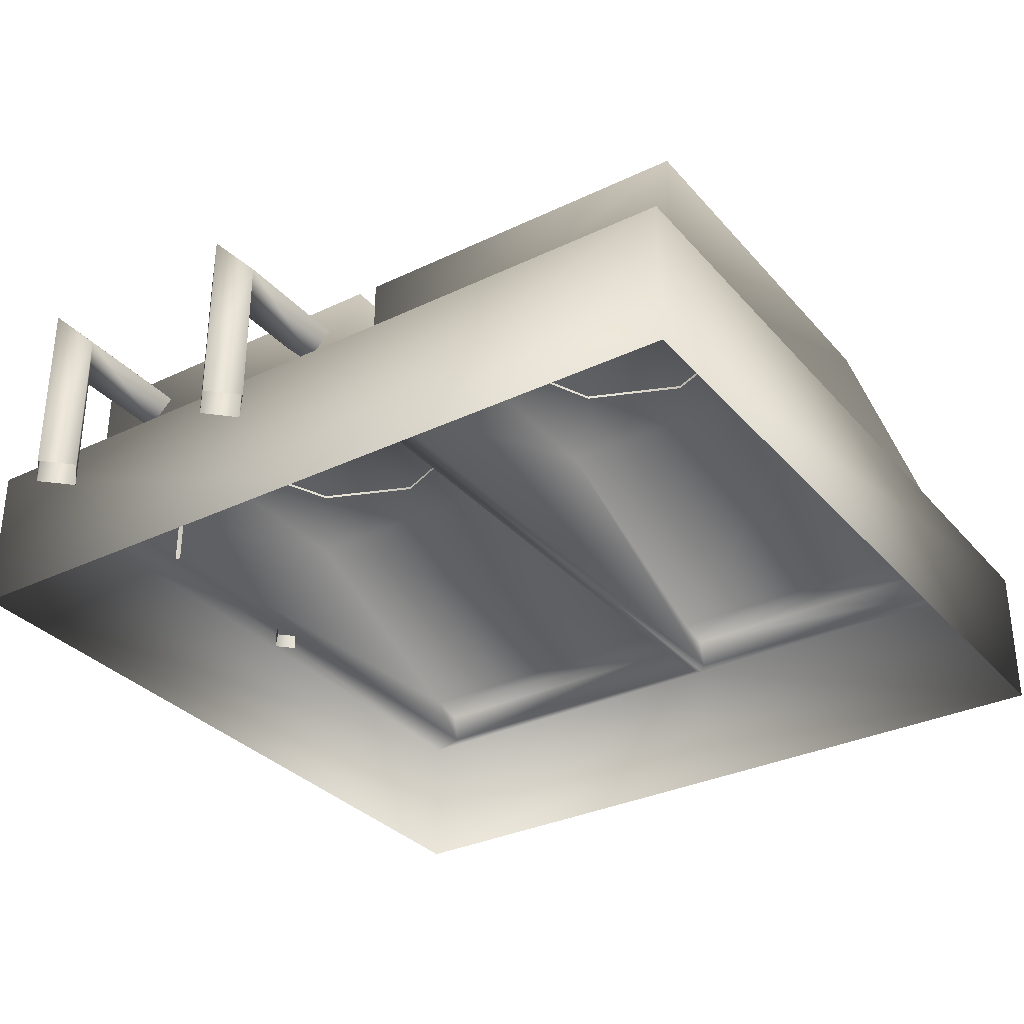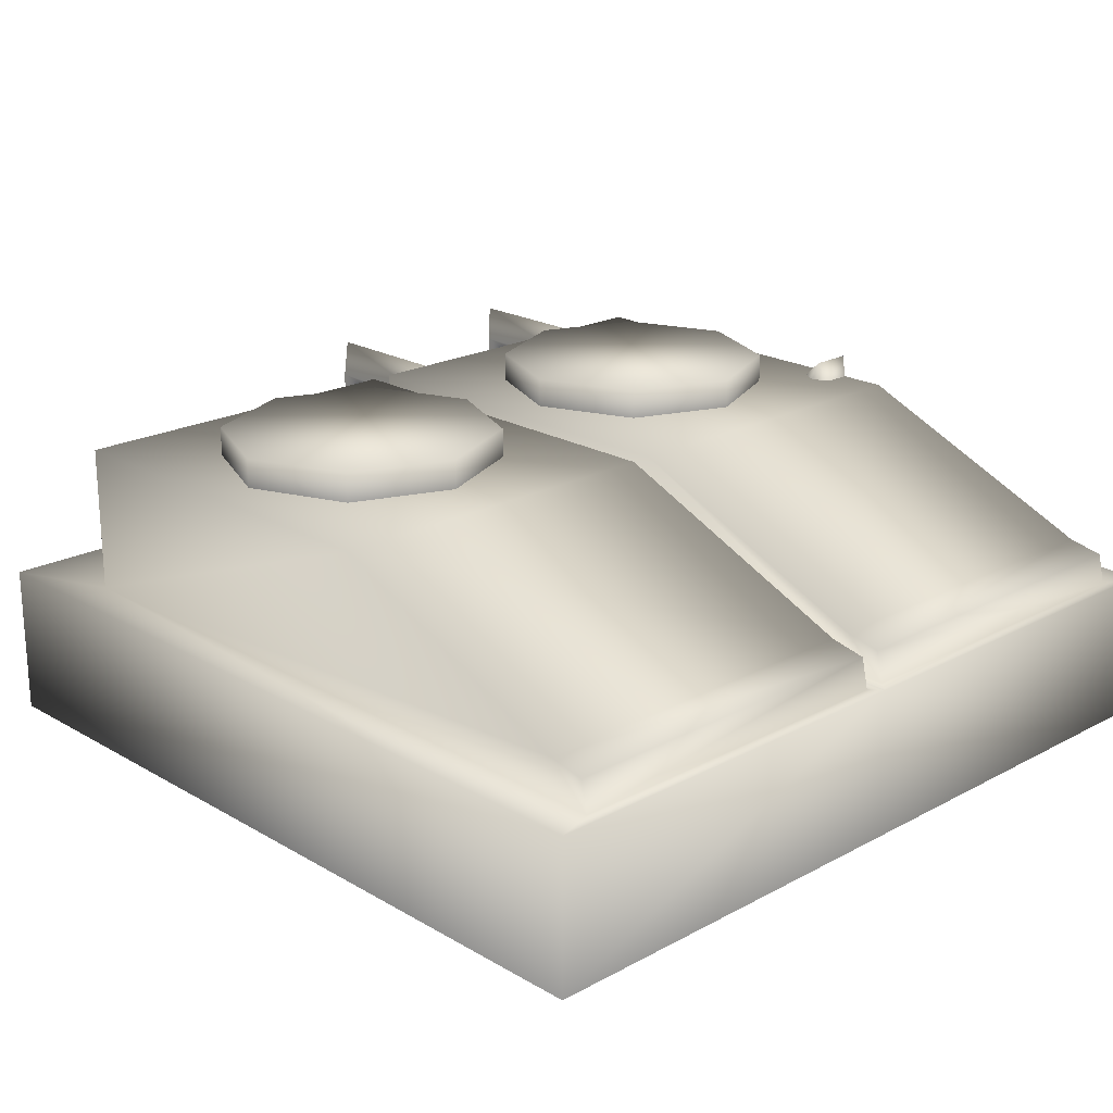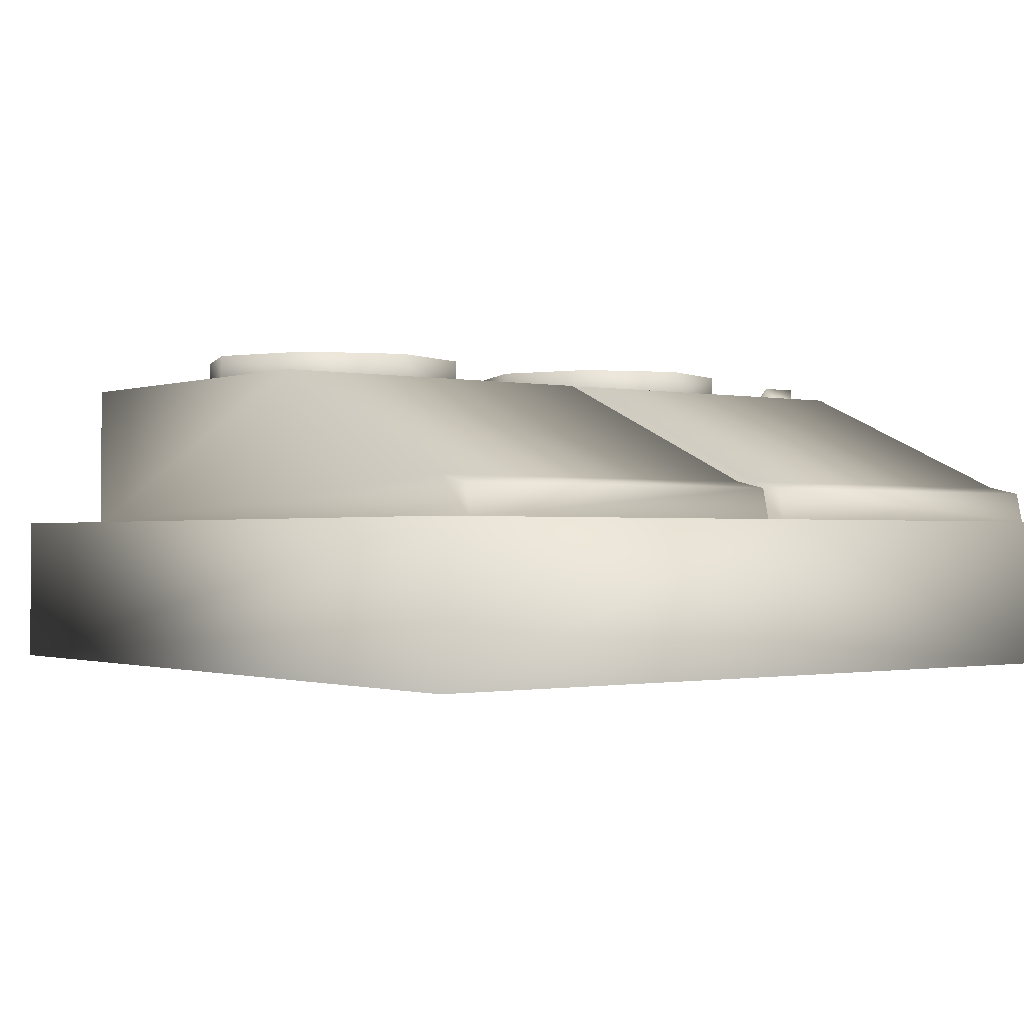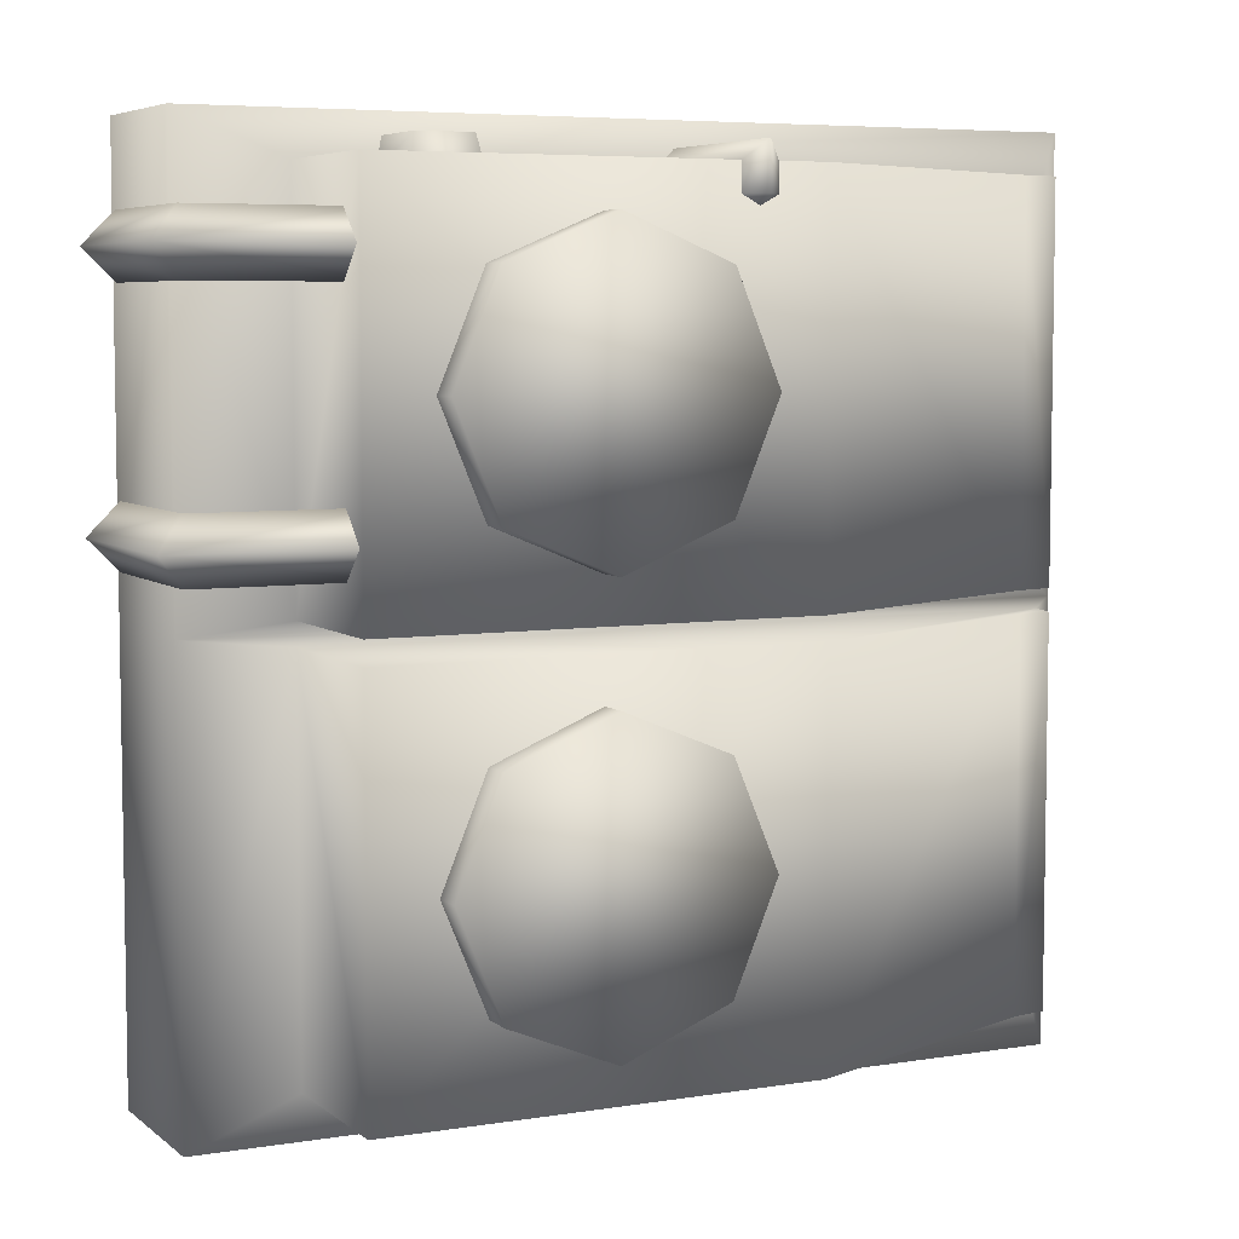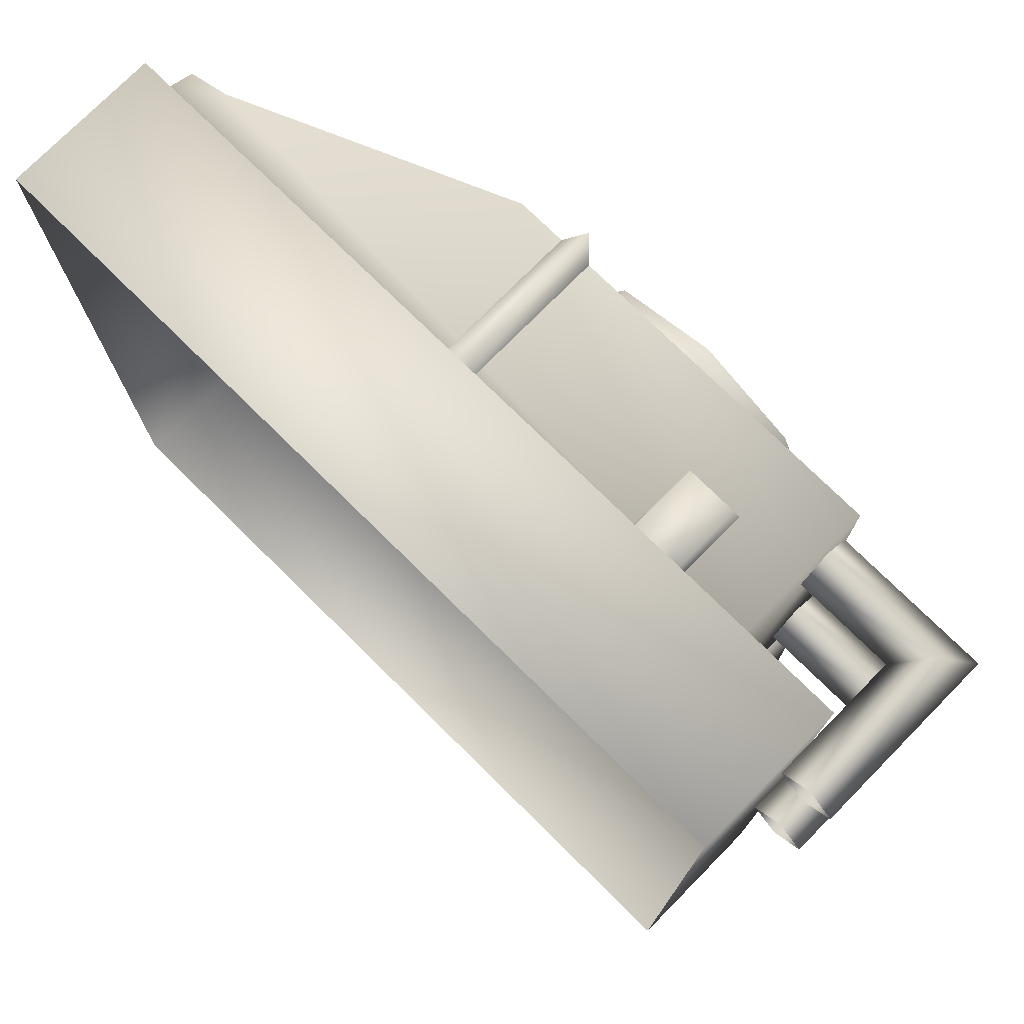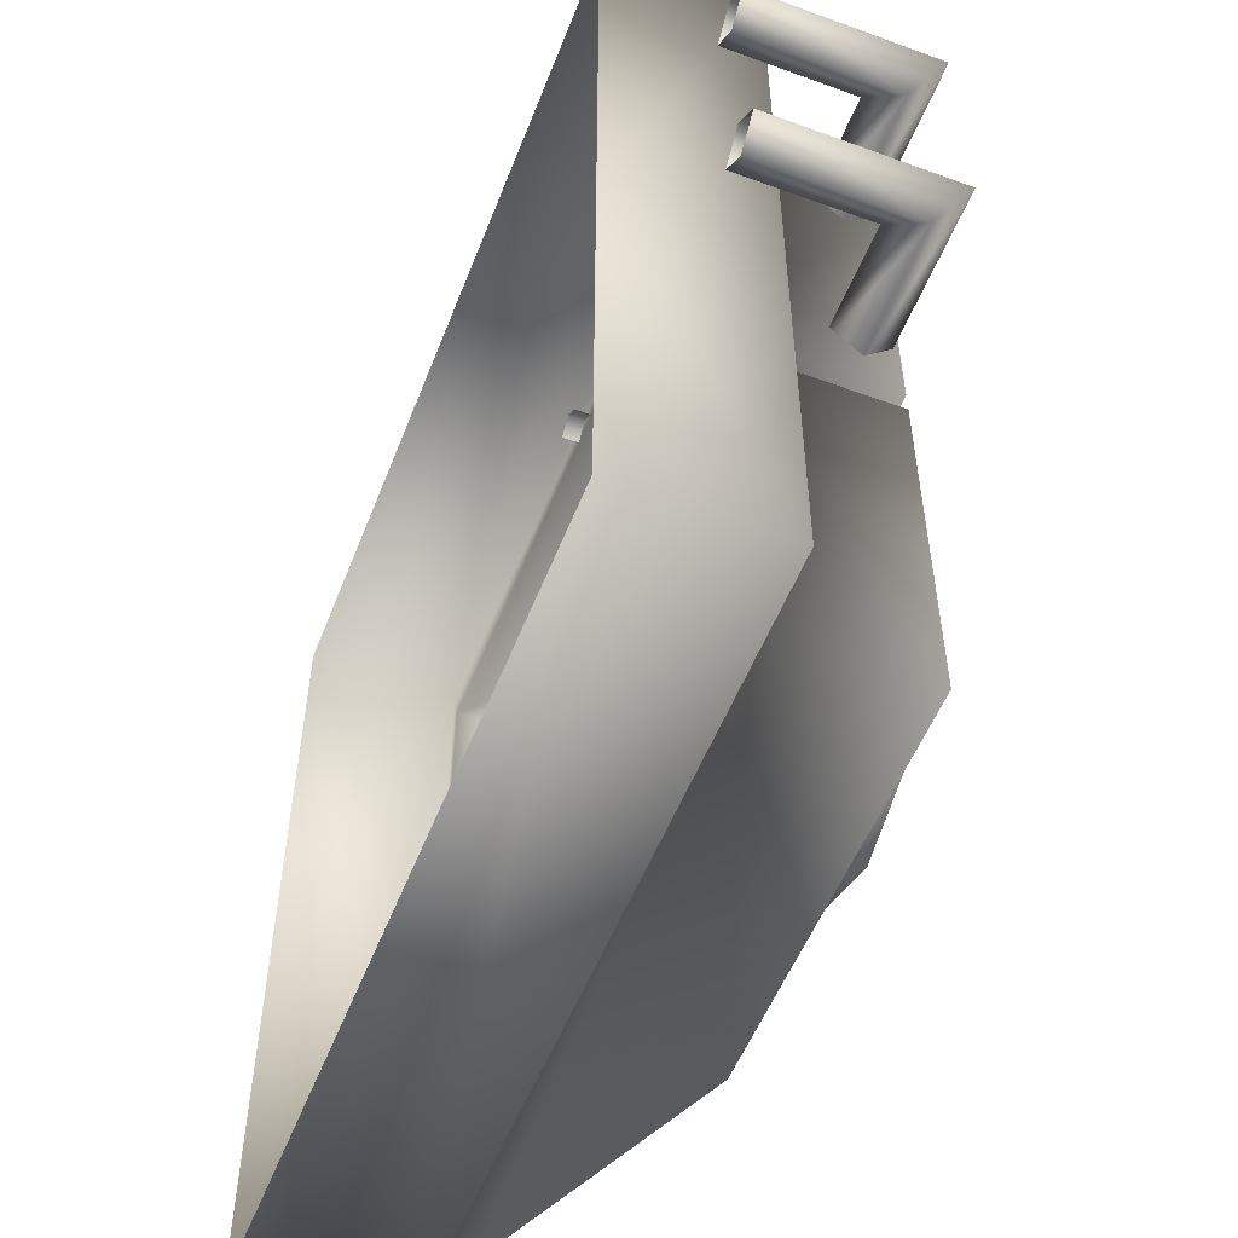
<metadata>
{"format":"obj","ext":"obj","renderer":"f3d","projection":"perspective","resolution":1024,"background":"white","views":[{"elev":-32.3,"azim":123.8,"up":"+Y"},{"elev":20.8,"azim":-133.9,"up":"+Y"},{"elev":-0.9,"azim":-127.6,"up":"+Y"},{"elev":6.0,"azim":153.9,"up":"+Z"},{"elev":75.5,"azim":44.6,"up":"+Z"},{"elev":-54.0,"azim":68.8,"up":"+Z"}]}
</metadata>
<code>
g fcbg_greathole_001_building_04
v 2.203 -2.563e-06 2.399
v -2.535 -2.563e-06 2.399
v -2.535 0.8871 2.399
v 2.203 0.8871 2.399
v 1.625 0.8871 2.168
v 1.625 0.8871 0.06194
v 2.203 0.8871 3.211e-08
v -2.463 0.8871 2.168
v -2.535 0.8871 -1.75e-07
v -2.535 -2.563e-06 2.399
v -2.535 -2.265e-06 -2.807e-07
v -2.535 -1.967e-06 -2.399
v -2.535 0.8871 -2.399
v -2.216 1.107 2.168
v -2.422 1.065 2.168
v -0.7055 1.749 2.168
v 1.625 1.749 2.168
v -2.463 0.8871 0.06194
v -2.463 0.8871 -0.06194
v 1.625 0.8871 -0.06194
v -2.463 0.8871 -2.168
v 2.203 0.8871 -2.399
v 1.625 0.8871 -2.168
v 2.203 -1.967e-06 -2.399
v -2.535 -1.967e-06 -2.399
v -2.216 1.107 -2.168
v -2.422 1.065 -2.168
v -0.7055 1.749 -2.168
v 1.625 1.749 -2.168
v 1.625 0.8871 2.168
v 1.625 1.749 2.168
v 1.625 1.749 0.06194
v -0.7055 1.749 0.06194
v -0.7055 1.749 2.168
v -2.216 1.107 0.06194
v -2.216 1.107 2.168
v -2.422 1.065 0.06194
v -2.422 1.065 2.168
v -2.463 0.8871 2.168
v 2.203 -2.265e-06 -7.364e-08
v 2.203 -2.563e-06 2.399
v 2.203 0.8871 2.399
v 2.203 0.8871 3.211e-08
v 2.203 0.8871 -2.399
v 2.203 -1.967e-06 -2.399
v -2.216 1.107 0.06194
v -2.422 1.065 0.06194
v -2.463 0.8871 0.06194
v -0.7055 1.749 0.06194
v 1.625 0.8871 0.06194
v 1.625 1.749 0.06194
v -0.4269 1.749 2.168
v -0.33 0.7891 2.265
v -0.4269 0.7891 2.168
v -0.33 1.846 2.265
v -0.2332 0.7891 2.168
v -0.4269 1.749 2.015
v -0.2332 1.749 2.168
v -0.33 1.846 2.015
v -0.33 1.749 1.962
v -0.2332 1.749 2.015
v 0.8885 0.8872 2.287
v 1.183 1.299 2.287
v 1.183 0.8872 2.287
v 0.8885 1.299 2.287
v 1.212 1.336 2.133
v 0.8596 1.336 2.133
v 0.8596 0.8872 2.133
v 1.212 0.8872 2.133
v 1.183 0.8872 2.287
v 1.183 1.299 2.287
v 1.212 1.336 2.133
v 2.207 1.387 1.773
v 2.371 0.621 1.937
v 2.207 0.621 1.773
v 2.371 1.55 1.937
v 1.482 1.387 1.773
v 1.482 1.55 1.937
v 2.535 0.621 1.773
v 2.535 1.714 1.773
v 1.482 1.714 1.773
v 1.482 1.55 1.609
v 2.371 1.55 1.609
v 1.482 1.387 1.773
v 2.371 0.621 1.609
v 2.207 1.387 1.773
v 2.207 0.621 1.773
v 2.207 1.387 0.4568
v 2.371 0.621 0.6205
v 2.207 0.621 0.4568
v 2.371 1.55 0.6205
v 1.482 1.387 0.4568
v 1.482 1.55 0.6205
v 2.535 0.621 0.4568
v 2.535 1.714 0.4568
v 1.482 1.714 0.4568
v 1.482 1.55 0.2931
v 2.371 1.55 0.2931
v 1.482 1.387 0.4568
v 2.371 0.621 0.2931
v 2.207 1.387 0.4568
v 2.207 0.621 0.4568
v 1.625 0.8871 -0.06194
v 1.625 1.749 -2.168
v 1.625 0.8871 -2.168
v 1.625 1.749 -0.06194
v -0.7055 1.749 -0.06194
v -0.7055 1.749 -2.168
v -2.216 1.107 -0.06194
v -2.216 1.107 -2.168
v -2.422 1.065 -0.06194
v -2.422 1.065 -2.168
v -2.463 0.8871 -2.168
v -2.463 0.8871 -0.06194
v -2.216 1.107 -0.06194
v -2.463 0.8871 -0.06194
v -2.422 1.065 -0.06194
v -0.7055 1.749 -0.06194
v 1.625 0.8871 -0.06194
v 1.625 1.749 -0.06194
v -0.1148 1.732 -1.69
v 0.4607 1.732 -1.929
v 0.4607 1.919 -1.929
v 1.036 1.732 -1.69
v -0.1148 1.919 -1.69
v -0.3532 1.732 -1.115
v 1.036 1.919 -1.69
v 1.275 1.732 -1.115
v -0.3532 1.919 -1.115
v -0.1148 1.732 -0.5394
v -0.1148 1.919 -0.5394
v 0.4607 1.732 -0.301
v 0.4607 1.919 -0.301
v 1.036 1.919 -0.5394
v 1.036 1.732 -0.5394
v 1.275 1.919 -1.115
v -0.1148 1.732 1.69
v 0.4607 1.919 1.929
v 0.4607 1.732 1.929
v 1.036 1.732 1.69
v -0.1148 1.919 1.69
v -0.3532 1.732 1.115
v 1.036 1.919 1.69
v 1.275 1.732 1.115
v -0.3532 1.919 1.115
v -0.1148 1.732 0.5394
v -0.1148 1.919 0.5394
v 0.4607 1.732 0.301
v 0.4607 1.919 0.301
v 1.036 1.919 0.5394
v 1.036 1.732 0.5394
v 1.275 1.919 1.115
g fcbg_greathole_001_building_04_0
f 3 2 1
f 4 3 1
f 4 5 3
f 6 5 4
f 7 6 4
f 5 8 3
f 3 8 9
f 3 9 10
f 9 11 10
f 12 11 9
f 13 12 9
f 14 8 5
f 15 8 14
f 16 14 5
f 17 16 5
f 8 18 9
f 18 6 7
f 9 18 7
f 19 9 7
f 20 19 7
f 19 21 9
f 21 13 9
f 20 7 22
f 23 20 22
f 23 22 13
f 21 23 13
f 22 24 13
f 24 25 13
f 21 26 23
f 21 27 26
f 26 28 23
f 28 29 23
f 31 30 6
f 32 31 6
f 31 32 33
f 34 31 33
f 33 35 34
f 35 36 34
f 35 37 36
f 37 38 36
f 38 37 39
f 37 18 39
f 42 41 40
f 43 42 40
f 43 40 44
f 40 45 44
f 48 47 46
f 46 49 48
f 49 50 48
f 51 50 49
f 54 53 52
f 53 55 52
f 53 56 55
f 52 55 57
f 56 58 55
f 55 59 57
f 55 58 59
f 59 60 57
f 58 61 59
f 61 60 59
f 64 63 62
f 63 65 62
f 65 63 66
f 67 65 66
f 62 65 67
f 68 62 67
f 71 70 69
f 72 71 69
f 75 74 73
f 74 76 73
f 73 76 77
f 76 78 77
f 74 79 76
f 76 80 78
f 79 80 76
f 80 81 78
f 81 80 82
f 80 79 83
f 80 83 82
f 82 83 84
f 79 85 83
f 83 86 84
f 83 85 86
f 85 87 86
f 90 89 88
f 89 91 88
f 88 91 92
f 91 93 92
f 89 94 91
f 91 95 93
f 94 95 91
f 95 96 93
f 96 95 97
f 95 94 98
f 95 98 97
f 97 98 99
f 94 100 98
f 98 101 99
f 98 100 101
f 100 102 101
f 105 104 103
f 104 106 103
f 107 106 104
f 108 107 104
f 109 107 108
f 110 109 108
f 111 109 110
f 112 111 110
f 112 113 111
f 113 114 111
f 117 116 115
f 118 115 116
f 119 118 116
f 119 120 118
f 123 122 121
f 122 123 124
f 125 123 121
f 125 121 126
f 123 127 124
f 124 127 128
f 129 125 126
f 129 126 130
f 131 129 130
f 125 129 131
f 131 130 132
f 133 123 125
f 131 133 125
f 133 131 132
f 127 123 133
f 134 133 132
f 134 127 133
f 135 134 132
f 128 136 135
f 127 136 128
f 136 134 135
f 136 127 134
f 139 138 137
f 138 139 140
f 138 141 137
f 137 141 142
f 143 138 140
f 143 140 144
f 141 145 142
f 142 145 146
f 145 147 146
f 145 141 147
f 146 147 148
f 141 138 149
f 147 141 149
f 147 149 148
f 149 138 143
f 149 150 148
f 150 149 143
f 150 151 148
f 152 144 151
f 152 143 144
f 150 152 151
f 143 152 150

</code>
